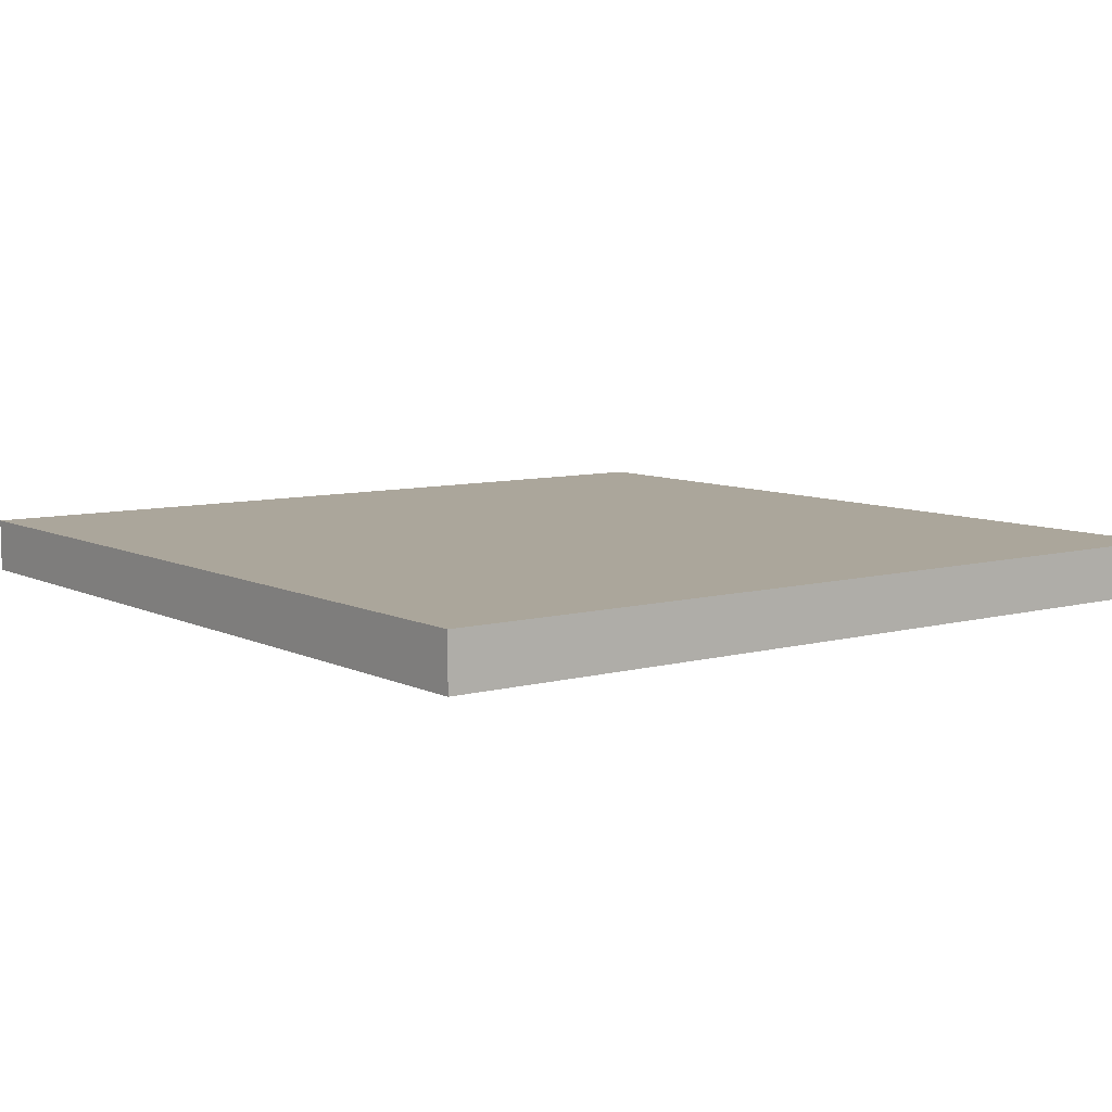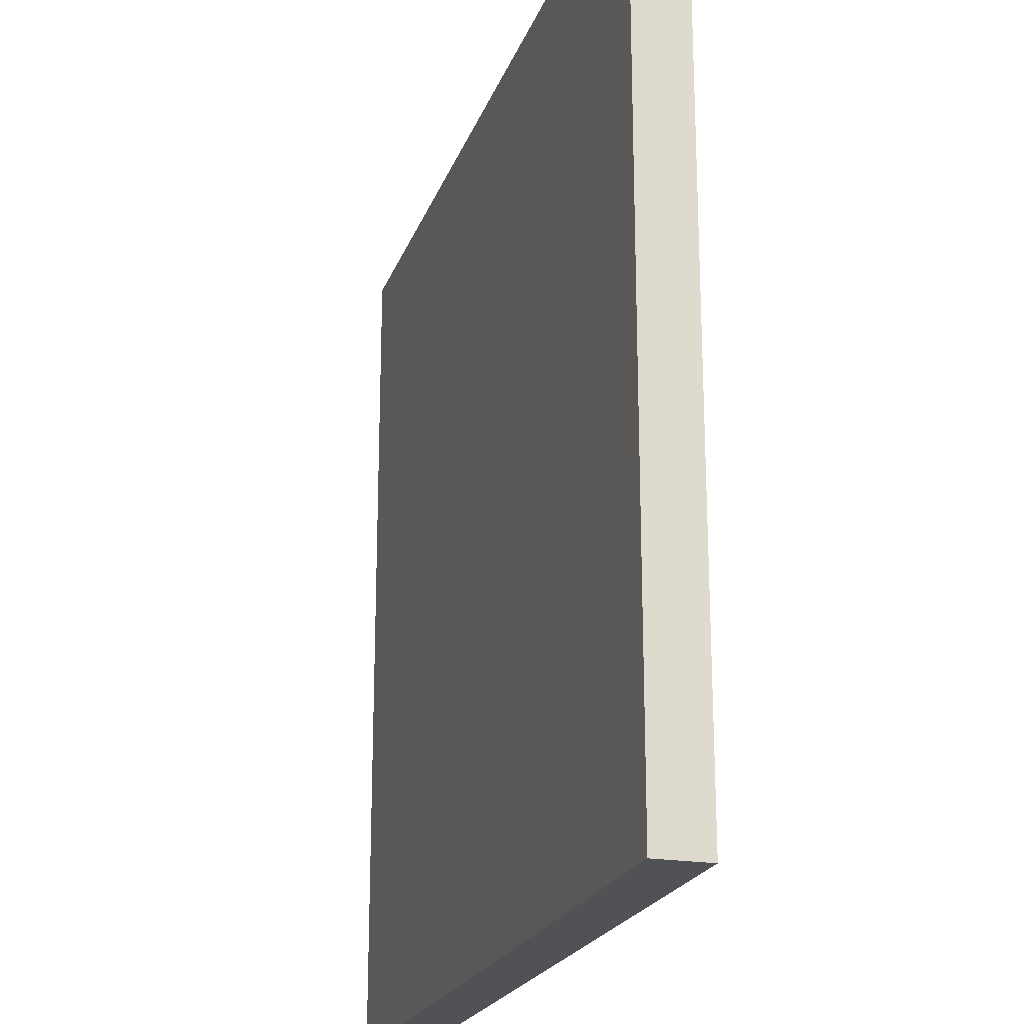
<metadata>
{"format":"obj","ext":"obj","renderer":"f3d","projection":"perspective","resolution":1024,"background":"white","views":[{"elev":8.0,"azim":143.0,"up":"+Z"},{"elev":-21.3,"azim":73.4,"up":"+Y"}]}
</metadata>
<code>
o
v -0.8 -0.7 0
v -0.8 -0.7 -0.1
v -0.8 -0.2 0
v -0.8 -0.2 -0.1
v -0.8 -0.1 0
v -0.8 -0.1 -0.1
v -0.8 0.6 0
v -0.8 0.6 -0.1
v -0.8 0.7 0
v -0.8 0.7 -0.1
v -0.8 0.8 0
v -0.8 0.8 -0.1
v -0.8 0.9 0
v -0.8 0.9 -0.1
v 0.8 -0.7 0
v 0.8 -0.7 -0.1
v 0.8 -0.6 0
v 0.8 -0.6 -0.1
v 0.8 -0.5 0
v 0.8 -0.5 -0.1
v 0.8 0.1 0
v 0.8 0.1 -0.1
v 0.8 0.2 0
v 0.8 0.2 -0.1
v 0.8 0.4 0
v 0.8 0.4 -0.1
v 0.8 0.5 0
v 0.8 0.5 -0.1
v 0.8 0.6 0
v 0.8 0.6 -0.1
v 0.8 0.7 0
v 0.8 0.7 -0.1
v 0.8 0.8 0
v 0.8 0.8 -0.1
v 0.8 0.9 0
v 0.8 0.9 -0.1
v -0.8 -0.7 0
v -0.8 -0.2 0
v -0.8 -0.1 0
v -0.8 0.6 0
v -0.8 0.7 0
v -0.8 0.8 0
v -0.8 0.9 0
v -0.7 -0.3 0
v -0.7 -0.2 0
v -0.7 -0.1 0
v -0.7 0 0
v -0.7 0.4 0
v -0.7 0.5 0
v -0.7 0.6 0
v -0.7 0.7 0
v -0.7 0.8 0
v -0.7 0.9 0
v -0.6 -0.7 0
v -0.6 -0.6 0
v -0.6 -0.5 0
v -0.6 -0.3 0
v -0.6 -0.2 0
v -0.6 -0.1 0
v -0.6 0 0
v -0.6 0.3 0
v -0.6 0.4 0
v -0.6 0.5 0
v -0.6 0.7 0
v -0.6 0.8 0
v -0.6 0.9 0
v -0.5 -0.7 0
v -0.5 -0.6 0
v -0.5 -0.5 0
v -0.5 -0.4 0
v -0.5 -0.3 0
v -0.5 -0.2 0
v -0.5 0.3 0
v -0.5 0.4 0
v -0.5 0.7 0
v -0.5 0.8 0
v -0.5 0.9 0
v -0.4 -0.6 0
v -0.4 -0.5 0
v -0.4 -0.4 0
v -0.4 -0.3 0
v -0.4 -0.1 0
v -0.4 0 0
v -0.4 0.1 0
v -0.4 0.2 0
v -0.4 0.3 0
v -0.4 0.4 0
v -0.4 0.7 0
v -0.4 0.8 0
v -0.4 0.9 0
v -0.3 -0.3 0
v -0.3 -0.2 0
v -0.3 -0.1 0
v -0.3 0 0
v -0.3 0.1 0
v -0.3 0.2 0
v -0.3 0.3 0
v -0.3 0.4 0
v -0.3 0.6 0
v -0.3 0.7 0
v -0.3 0.8 0
v -0.3 0.9 0
v -0.2 -0.3 0
v -0.2 -0.2 0
v -0.2 -0.1 0
v -0.2 0 0
v -0.2 0.1 0
v -0.2 0.3 0
v -0.2 0.4 0
v -0.2 0.6 0
v -0.2 0.7 0
v -0.2 0.8 0
v -0.2 0.9 0
v -0.1 -0.3 0
v -0.1 -0.2 0
v -0.1 -0.1 0
v -0.1 0 0
v -0.1 0.1 0
v -0.1 0.3 0
v -0.1 0.4 0
v -0.1 0.5 0
v -0.1 0.6 0
v -0.1 0.8 0
v -0.1 0.9 0
v 0 -0.3 0
v 0 -0.2 0
v 0 0 0
v 0 0.1 0
v 0 0.5 0
v 0 0.6 0
v 0 0.7 0
v 0 0.8 0
v 0 0.9 0
v 0.1 0 0
v 0.1 0.1 0
v 0.1 0.4 0
v 0.1 0.5 0
v 0.1 0.6 0
v 0.1 0.7 0
v 0.1 0.8 0
v 0.1 0.9 0
v 0.2 -0.7 0
v 0.2 -0.6 0
v 0.2 -0.5 0
v 0.2 -0.2 0
v 0.2 -0.1 0
v 0.2 0 0
v 0.2 0.1 0
v 0.2 0.4 0
v 0.2 0.5 0
v 0.2 0.6 0
v 0.2 0.8 0
v 0.2 0.9 0
v 0.3 -0.7 0
v 0.3 -0.6 0
v 0.3 -0.5 0
v 0.3 -0.3 0
v 0.3 -0.2 0
v 0.3 -0.1 0
v 0.3 0 0
v 0.3 0.4 0
v 0.3 0.5 0
v 0.3 0.7 0
v 0.3 0.8 0
v 0.3 0.9 0
v 0.4 -0.7 0
v 0.4 -0.6 0
v 0.4 -0.5 0
v 0.4 -0.3 0
v 0.4 -0.2 0
v 0.4 -0.1 0
v 0.4 0 0
v 0.4 0.1 0
v 0.4 0.2 0
v 0.4 0.4 0
v 0.4 0.5 0
v 0.4 0.6 0
v 0.4 0.7 0
v 0.4 0.8 0
v 0.4 0.9 0
v 0.5 -0.7 0
v 0.5 -0.6 0
v 0.5 -0.3 0
v 0.5 -0.2 0
v 0.5 -0.1 0
v 0.5 0 0
v 0.5 0.1 0
v 0.5 0.2 0
v 0.5 0.6 0
v 0.5 0.8 0
v 0.5 0.9 0
v 0.6 -0.3 0
v 0.6 -0.2 0
v 0.6 -0.1 0
v 0.6 0 0
v 0.6 0.1 0
v 0.6 0.8 0
v 0.6 0.9 0
v 0.7 -0.6 0
v 0.7 -0.5 0
v 0.7 -0.3 0
v 0.7 -0.2 0
v 0.7 -0.1 0
v 0.7 0 0
v 0.7 0.1 0
v 0.7 0.2 0
v 0.7 0.4 0
v 0.7 0.5 0
v 0.7 0.6 0
v 0.7 0.7 0
v 0.7 0.8 0
v 0.7 0.9 0
v 0.8 -0.7 0
v 0.8 -0.6 0
v 0.8 -0.5 0
v 0.8 0.1 0
v 0.8 0.2 0
v 0.8 0.4 0
v 0.8 0.5 0
v 0.8 0.6 0
v 0.8 0.7 0
v 0.8 0.8 0
v 0.8 0.9 0
v -0.8 -0.7 -0.1
v -0.8 -0.2 -0.1
v -0.8 -0.1 -0.1
v -0.8 0.6 -0.1
v -0.8 0.7 -0.1
v -0.8 0.8 -0.1
v -0.8 0.9 -0.1
v -0.7 -0.3 -0.1
v -0.7 -0.2 -0.1
v -0.7 -0.1 -0.1
v -0.7 0 -0.1
v -0.7 0.4 -0.1
v -0.7 0.5 -0.1
v -0.7 0.6 -0.1
v -0.7 0.7 -0.1
v -0.7 0.8 -0.1
v -0.7 0.9 -0.1
v -0.6 -0.7 -0.1
v -0.6 -0.6 -0.1
v -0.6 -0.5 -0.1
v -0.6 -0.3 -0.1
v -0.6 -0.2 -0.1
v -0.6 -0.1 -0.1
v -0.6 0 -0.1
v -0.6 0.3 -0.1
v -0.6 0.4 -0.1
v -0.6 0.5 -0.1
v -0.6 0.7 -0.1
v -0.6 0.8 -0.1
v -0.6 0.9 -0.1
v -0.5 -0.7 -0.1
v -0.5 -0.6 -0.1
v -0.5 -0.5 -0.1
v -0.5 -0.4 -0.1
v -0.5 -0.3 -0.1
v -0.5 -0.2 -0.1
v -0.5 0.3 -0.1
v -0.5 0.4 -0.1
v -0.5 0.7 -0.1
v -0.5 0.8 -0.1
v -0.5 0.9 -0.1
v -0.4 -0.6 -0.1
v -0.4 -0.5 -0.1
v -0.4 -0.4 -0.1
v -0.4 -0.3 -0.1
v -0.4 -0.1 -0.1
v -0.4 0 -0.1
v -0.4 0.1 -0.1
v -0.4 0.2 -0.1
v -0.4 0.3 -0.1
v -0.4 0.4 -0.1
v -0.4 0.7 -0.1
v -0.4 0.8 -0.1
v -0.4 0.9 -0.1
v -0.3 -0.3 -0.1
v -0.3 -0.2 -0.1
v -0.3 -0.1 -0.1
v -0.3 0 -0.1
v -0.3 0.1 -0.1
v -0.3 0.2 -0.1
v -0.3 0.3 -0.1
v -0.3 0.4 -0.1
v -0.3 0.6 -0.1
v -0.3 0.7 -0.1
v -0.3 0.8 -0.1
v -0.3 0.9 -0.1
v -0.2 -0.3 -0.1
v -0.2 -0.2 -0.1
v -0.2 -0.1 -0.1
v -0.2 0 -0.1
v -0.2 0.1 -0.1
v -0.2 0.3 -0.1
v -0.2 0.4 -0.1
v -0.2 0.6 -0.1
v -0.2 0.7 -0.1
v -0.2 0.8 -0.1
v -0.2 0.9 -0.1
v -0.1 -0.3 -0.1
v -0.1 -0.2 -0.1
v -0.1 -0.1 -0.1
v -0.1 0 -0.1
v -0.1 0.1 -0.1
v -0.1 0.3 -0.1
v -0.1 0.4 -0.1
v -0.1 0.5 -0.1
v -0.1 0.6 -0.1
v -0.1 0.8 -0.1
v -0.1 0.9 -0.1
v 0 -0.3 -0.1
v 0 -0.2 -0.1
v 0 0 -0.1
v 0 0.1 -0.1
v 0 0.5 -0.1
v 0 0.6 -0.1
v 0 0.7 -0.1
v 0 0.8 -0.1
v 0 0.9 -0.1
v 0.1 0 -0.1
v 0.1 0.1 -0.1
v 0.1 0.4 -0.1
v 0.1 0.5 -0.1
v 0.1 0.6 -0.1
v 0.1 0.7 -0.1
v 0.1 0.8 -0.1
v 0.1 0.9 -0.1
v 0.2 -0.7 -0.1
v 0.2 -0.6 -0.1
v 0.2 -0.5 -0.1
v 0.2 -0.2 -0.1
v 0.2 -0.1 -0.1
v 0.2 0 -0.1
v 0.2 0.1 -0.1
v 0.2 0.4 -0.1
v 0.2 0.5 -0.1
v 0.2 0.6 -0.1
v 0.2 0.8 -0.1
v 0.2 0.9 -0.1
v 0.3 -0.7 -0.1
v 0.3 -0.6 -0.1
v 0.3 -0.5 -0.1
v 0.3 -0.3 -0.1
v 0.3 -0.2 -0.1
v 0.3 -0.1 -0.1
v 0.3 0 -0.1
v 0.3 0.4 -0.1
v 0.3 0.5 -0.1
v 0.3 0.7 -0.1
v 0.3 0.8 -0.1
v 0.3 0.9 -0.1
v 0.4 -0.7 -0.1
v 0.4 -0.6 -0.1
v 0.4 -0.5 -0.1
v 0.4 -0.3 -0.1
v 0.4 -0.2 -0.1
v 0.4 -0.1 -0.1
v 0.4 0 -0.1
v 0.4 0.1 -0.1
v 0.4 0.2 -0.1
v 0.4 0.4 -0.1
v 0.4 0.5 -0.1
v 0.4 0.6 -0.1
v 0.4 0.7 -0.1
v 0.4 0.8 -0.1
v 0.4 0.9 -0.1
v 0.5 -0.7 -0.1
v 0.5 -0.6 -0.1
v 0.5 -0.3 -0.1
v 0.5 -0.2 -0.1
v 0.5 -0.1 -0.1
v 0.5 0 -0.1
v 0.5 0.1 -0.1
v 0.5 0.2 -0.1
v 0.5 0.6 -0.1
v 0.5 0.8 -0.1
v 0.5 0.9 -0.1
v 0.6 -0.3 -0.1
v 0.6 -0.2 -0.1
v 0.6 -0.1 -0.1
v 0.6 0 -0.1
v 0.6 0.1 -0.1
v 0.6 0.8 -0.1
v 0.6 0.9 -0.1
v 0.7 -0.6 -0.1
v 0.7 -0.5 -0.1
v 0.7 -0.3 -0.1
v 0.7 -0.2 -0.1
v 0.7 -0.1 -0.1
v 0.7 0 -0.1
v 0.7 0.1 -0.1
v 0.7 0.2 -0.1
v 0.7 0.4 -0.1
v 0.7 0.5 -0.1
v 0.7 0.6 -0.1
v 0.7 0.7 -0.1
v 0.7 0.8 -0.1
v 0.7 0.9 -0.1
v 0.8 -0.7 -0.1
v 0.8 -0.6 -0.1
v 0.8 -0.5 -0.1
v 0.8 0.1 -0.1
v 0.8 0.2 -0.1
v 0.8 0.4 -0.1
v 0.8 0.5 -0.1
v 0.8 0.6 -0.1
v 0.8 0.7 -0.1
v 0.8 0.8 -0.1
v 0.8 0.9 -0.1
v -0.8 -0.7 0
v -0.6 -0.7 0
v -0.5 -0.7 0
v 0.2 -0.7 0
v 0.3 -0.7 0
v 0.4 -0.7 0
v 0.5 -0.7 0
v 0.8 -0.7 0
v -0.8 -0.7 -0.1
v -0.6 -0.7 -0.1
v -0.5 -0.7 -0.1
v 0.2 -0.7 -0.1
v 0.3 -0.7 -0.1
v 0.4 -0.7 -0.1
v 0.5 -0.7 -0.1
v 0.8 -0.7 -0.1
v -0.8 0.9 0
v -0.7 0.9 0
v -0.6 0.9 0
v -0.5 0.9 0
v -0.4 0.9 0
v -0.3 0.9 0
v -0.2 0.9 0
v -0.1 0.9 0
v 0 0.9 0
v 0.1 0.9 0
v 0.2 0.9 0
v 0.3 0.9 0
v 0.4 0.9 0
v 0.5 0.9 0
v 0.6 0.9 0
v 0.7 0.9 0
v 0.8 0.9 0
v -0.8 0.9 -0.1
v -0.7 0.9 -0.1
v -0.6 0.9 -0.1
v -0.5 0.9 -0.1
v -0.4 0.9 -0.1
v -0.3 0.9 -0.1
v -0.2 0.9 -0.1
v -0.1 0.9 -0.1
v 0 0.9 -0.1
v 0.1 0.9 -0.1
v 0.2 0.9 -0.1
v 0.3 0.9 -0.1
v 0.4 0.9 -0.1
v 0.5 0.9 -0.1
v 0.6 0.9 -0.1
v 0.7 0.9 -0.1
v 0.8 0.9 -0.1
f 3 2 1
f 4 2 3
f 5 4 3
f 6 4 5
f 7 6 5
f 8 6 7
f 9 8 7
f 10 8 9
f 11 10 9
f 12 10 11
f 13 12 11
f 14 12 13
f 15 16 17
f 17 16 18
f 17 18 19
f 19 18 20
f 19 20 21
f 21 20 22
f 21 22 23
f 23 22 24
f 23 24 25
f 25 24 26
f 25 26 27
f 27 26 28
f 27 28 29
f 29 28 30
f 29 30 31
f 31 30 32
f 31 32 33
f 33 32 34
f 33 34 35
f 35 34 36
f 44 38 37
f 45 39 38
f 45 38 44
f 46 40 39
f 46 39 45
f 47 40 46
f 48 40 47
f 49 40 48
f 50 41 40
f 50 40 49
f 51 42 41
f 51 41 50
f 52 43 42
f 52 42 51
f 53 43 52
f 54 44 37
f 55 44 54
f 56 44 55
f 57 45 44
f 57 44 56
f 58 46 45
f 58 45 57
f 59 47 46
f 59 46 58
f 60 48 47
f 60 47 59
f 61 48 60
f 62 49 48
f 62 48 61
f 63 51 50
f 63 49 62
f 63 50 49
f 64 52 51
f 64 51 63
f 65 53 52
f 65 52 64
f 66 53 65
f 67 55 54
f 68 56 55
f 68 55 67
f 69 57 56
f 69 56 68
f 70 57 69
f 71 58 57
f 71 57 70
f 72 61 60
f 72 58 71
f 72 60 59
f 72 59 58
f 73 62 61
f 73 61 72
f 74 63 62
f 74 62 73
f 74 64 63
f 74 65 64
f 75 65 74
f 76 66 65
f 76 65 75
f 77 66 76
f 78 69 68
f 78 68 67
f 79 70 69
f 79 69 78
f 80 71 70
f 80 70 79
f 81 72 71
f 81 71 80
f 81 75 74
f 81 73 72
f 81 74 73
f 82 75 81
f 83 75 82
f 84 75 83
f 85 75 84
f 86 75 85
f 87 75 86
f 88 76 75
f 88 75 87
f 89 77 76
f 89 76 88
f 90 77 89
f 91 80 79
f 91 79 78
f 91 81 80
f 91 82 81
f 92 82 91
f 93 83 82
f 93 82 92
f 94 84 83
f 94 83 93
f 95 85 84
f 95 84 94
f 96 86 85
f 96 85 95
f 97 87 86
f 97 86 96
f 98 88 87
f 98 87 97
f 98 89 88
f 99 89 98
f 100 89 99
f 101 90 89
f 101 89 100
f 102 90 101
f 103 91 78
f 103 92 91
f 104 97 96
f 104 92 103
f 104 96 95
f 104 95 94
f 104 93 92
f 104 94 93
f 105 97 104
f 106 97 105
f 107 97 106
f 108 98 97
f 108 97 107
f 109 99 98
f 109 98 108
f 110 100 99
f 110 99 109
f 111 101 100
f 111 100 110
f 112 102 101
f 112 101 111
f 113 102 112
f 114 103 78
f 114 104 103
f 115 105 104
f 115 104 114
f 116 106 105
f 116 105 115
f 117 107 106
f 117 106 116
f 118 108 107
f 118 107 117
f 119 109 108
f 119 108 118
f 120 110 109
f 120 109 119
f 120 111 110
f 120 112 111
f 121 112 120
f 122 112 121
f 123 113 112
f 123 112 122
f 124 113 123
f 125 115 114
f 125 114 78
f 126 117 116
f 126 115 125
f 126 116 115
f 127 118 117
f 127 117 126
f 128 119 118
f 128 118 127
f 128 120 119
f 128 121 120
f 129 122 121
f 129 121 128
f 130 123 122
f 130 122 129
f 131 123 130
f 132 124 123
f 132 123 131
f 133 124 132
f 134 126 125
f 134 127 126
f 134 129 128
f 134 128 127
f 135 129 134
f 136 129 135
f 137 130 129
f 137 129 136
f 138 131 130
f 138 130 137
f 139 132 131
f 139 131 138
f 140 133 132
f 140 132 139
f 141 133 140
f 142 78 67
f 142 125 78
f 142 134 125
f 143 134 142
f 144 134 143
f 145 134 144
f 146 134 145
f 147 135 134
f 147 134 146
f 148 136 135
f 148 135 147
f 149 137 136
f 149 136 148
f 150 138 137
f 150 137 149
f 151 139 138
f 151 138 150
f 151 140 139
f 152 141 140
f 152 140 151
f 153 141 152
f 154 143 142
f 155 144 143
f 155 143 154
f 156 145 144
f 156 144 155
f 157 145 156
f 158 146 145
f 158 145 157
f 159 150 149
f 159 146 158
f 159 151 150
f 159 149 148
f 159 147 146
f 159 152 151
f 159 148 147
f 160 152 159
f 161 152 160
f 162 152 161
f 163 152 162
f 164 153 152
f 164 152 163
f 165 153 164
f 166 155 154
f 167 156 155
f 167 155 166
f 168 157 156
f 168 156 167
f 169 158 157
f 169 157 168
f 170 159 158
f 170 158 169
f 170 160 159
f 171 160 170
f 172 161 160
f 172 160 171
f 173 161 172
f 174 161 173
f 175 162 161
f 175 161 174
f 176 163 162
f 176 162 175
f 177 163 176
f 178 164 163
f 178 163 177
f 179 165 164
f 179 164 178
f 180 165 179
f 181 167 166
f 182 168 167
f 182 167 181
f 182 169 168
f 182 171 170
f 182 170 169
f 183 171 182
f 184 171 183
f 185 172 171
f 185 171 184
f 186 173 172
f 186 172 185
f 187 174 173
f 187 173 186
f 188 175 174
f 188 174 187
f 188 177 176
f 188 176 175
f 189 178 177
f 189 177 188
f 189 179 178
f 190 180 179
f 190 179 189
f 191 180 190
f 192 183 182
f 192 182 181
f 192 184 183
f 193 187 186
f 193 184 192
f 193 189 188
f 193 190 189
f 193 188 187
f 193 185 184
f 193 186 185
f 194 190 193
f 195 190 194
f 196 190 195
f 197 191 190
f 197 190 196
f 198 191 197
f 199 192 181
f 200 192 199
f 201 193 192
f 201 192 200
f 202 194 193
f 202 193 201
f 203 195 194
f 203 194 202
f 204 196 195
f 204 195 203
f 205 197 196
f 205 196 204
f 206 197 205
f 207 197 206
f 208 197 207
f 209 197 208
f 210 197 209
f 211 198 197
f 211 197 210
f 212 198 211
f 213 199 181
f 214 200 199
f 214 199 213
f 215 203 202
f 215 200 214
f 215 201 200
f 215 202 201
f 215 204 203
f 215 205 204
f 216 206 205
f 216 205 215
f 217 207 206
f 217 206 216
f 218 208 207
f 218 207 217
f 219 209 208
f 219 208 218
f 220 210 209
f 220 209 219
f 221 211 210
f 221 210 220
f 222 212 211
f 222 211 221
f 223 212 222
f 224 225 231
f 225 226 232
f 231 225 232
f 226 227 233
f 232 226 233
f 233 227 234
f 234 227 235
f 235 227 236
f 227 228 237
f 236 227 237
f 228 229 238
f 237 228 238
f 229 230 239
f 238 229 239
f 239 230 240
f 224 231 241
f 241 231 242
f 242 231 243
f 231 232 244
f 243 231 244
f 232 233 245
f 244 232 245
f 233 234 246
f 245 233 246
f 234 235 247
f 246 234 247
f 247 235 248
f 235 236 249
f 248 235 249
f 237 238 250
f 249 236 250
f 236 237 250
f 238 239 251
f 250 238 251
f 239 240 252
f 251 239 252
f 252 240 253
f 241 242 254
f 242 243 255
f 254 242 255
f 243 244 256
f 255 243 256
f 256 244 257
f 244 245 258
f 257 244 258
f 247 248 259
f 258 245 259
f 246 247 259
f 245 246 259
f 248 249 260
f 259 248 260
f 249 250 261
f 260 249 261
f 250 251 261
f 251 252 261
f 261 252 262
f 252 253 263
f 262 252 263
f 263 253 264
f 255 256 265
f 254 255 265
f 256 257 266
f 265 256 266
f 257 258 267
f 266 257 267
f 258 259 268
f 267 258 268
f 261 262 268
f 259 260 268
f 260 261 268
f 268 262 269
f 269 262 270
f 270 262 271
f 271 262 272
f 272 262 273
f 273 262 274
f 262 263 275
f 274 262 275
f 263 264 276
f 275 263 276
f 276 264 277
f 266 267 278
f 265 266 278
f 267 268 278
f 268 269 278
f 278 269 279
f 269 270 280
f 279 269 280
f 270 271 281
f 280 270 281
f 271 272 282
f 281 271 282
f 272 273 283
f 282 272 283
f 273 274 284
f 283 273 284
f 274 275 285
f 284 274 285
f 275 276 285
f 285 276 286
f 286 276 287
f 276 277 288
f 287 276 288
f 288 277 289
f 265 278 290
f 278 279 290
f 283 284 291
f 290 279 291
f 282 283 291
f 281 282 291
f 279 280 291
f 280 281 291
f 291 284 292
f 292 284 293
f 293 284 294
f 284 285 295
f 294 284 295
f 285 286 296
f 295 285 296
f 286 287 297
f 296 286 297
f 287 288 298
f 297 287 298
f 288 289 299
f 298 288 299
f 299 289 300
f 265 290 301
f 290 291 301
f 291 292 302
f 301 291 302
f 292 293 303
f 302 292 303
f 293 294 304
f 303 293 304
f 294 295 305
f 304 294 305
f 295 296 306
f 305 295 306
f 296 297 307
f 306 296 307
f 297 298 307
f 298 299 307
f 307 299 308
f 308 299 309
f 299 300 310
f 309 299 310
f 310 300 311
f 301 302 312
f 265 301 312
f 303 304 313
f 312 302 313
f 302 303 313
f 304 305 314
f 313 304 314
f 305 306 315
f 314 305 315
f 306 307 315
f 307 308 315
f 308 309 316
f 315 308 316
f 309 310 317
f 316 309 317
f 317 310 318
f 310 311 319
f 318 310 319
f 319 311 320
f 312 313 321
f 313 314 321
f 315 316 321
f 314 315 321
f 321 316 322
f 322 316 323
f 316 317 324
f 323 316 324
f 317 318 325
f 324 317 325
f 318 319 326
f 325 318 326
f 319 320 327
f 326 319 327
f 327 320 328
f 254 265 329
f 265 312 329
f 312 321 329
f 329 321 330
f 330 321 331
f 331 321 332
f 332 321 333
f 321 322 334
f 333 321 334
f 322 323 335
f 334 322 335
f 323 324 336
f 335 323 336
f 324 325 337
f 336 324 337
f 325 326 338
f 337 325 338
f 326 327 338
f 327 328 339
f 338 327 339
f 339 328 340
f 329 330 341
f 330 331 342
f 341 330 342
f 331 332 343
f 342 331 343
f 343 332 344
f 332 333 345
f 344 332 345
f 336 337 346
f 345 333 346
f 337 338 346
f 335 336 346
f 333 334 346
f 338 339 346
f 334 335 346
f 346 339 347
f 347 339 348
f 348 339 349
f 349 339 350
f 339 340 351
f 350 339 351
f 351 340 352
f 341 342 353
f 342 343 354
f 353 342 354
f 343 344 355
f 354 343 355
f 344 345 356
f 355 344 356
f 345 346 357
f 356 345 357
f 346 347 357
f 357 347 358
f 347 348 359
f 358 347 359
f 359 348 360
f 360 348 361
f 348 349 362
f 361 348 362
f 349 350 363
f 362 349 363
f 363 350 364
f 350 351 365
f 364 350 365
f 351 352 366
f 365 351 366
f 366 352 367
f 353 354 368
f 354 355 369
f 368 354 369
f 355 356 369
f 357 358 369
f 356 357 369
f 369 358 370
f 370 358 371
f 358 359 372
f 371 358 372
f 359 360 373
f 372 359 373
f 360 361 374
f 373 360 374
f 361 362 375
f 374 361 375
f 363 364 375
f 362 363 375
f 364 365 376
f 375 364 376
f 365 366 376
f 366 367 377
f 376 366 377
f 377 367 378
f 369 370 379
f 368 369 379
f 370 371 379
f 373 374 380
f 379 371 380
f 375 376 380
f 376 377 380
f 374 375 380
f 371 372 380
f 372 373 380
f 380 377 381
f 381 377 382
f 382 377 383
f 377 378 384
f 383 377 384
f 384 378 385
f 368 379 386
f 386 379 387
f 379 380 388
f 387 379 388
f 380 381 389
f 388 380 389
f 381 382 390
f 389 381 390
f 382 383 391
f 390 382 391
f 383 384 392
f 391 383 392
f 392 384 393
f 393 384 394
f 394 384 395
f 395 384 396
f 396 384 397
f 384 385 398
f 397 384 398
f 398 385 399
f 368 386 400
f 386 387 401
f 400 386 401
f 389 390 402
f 401 387 402
f 387 388 402
f 388 389 402
f 390 391 402
f 391 392 402
f 392 393 403
f 402 392 403
f 393 394 404
f 403 393 404
f 394 395 405
f 404 394 405
f 395 396 406
f 405 395 406
f 396 397 407
f 406 396 407
f 397 398 408
f 407 397 408
f 398 399 409
f 408 398 409
f 409 399 410
f 419 412 411
f 420 413 412
f 420 412 419
f 421 414 413
f 421 413 420
f 422 415 414
f 422 414 421
f 423 416 415
f 423 415 422
f 424 417 416
f 424 416 423
f 425 418 417
f 425 417 424
f 426 418 425
f 427 428 444
f 428 429 445
f 444 428 445
f 429 430 446
f 445 429 446
f 430 431 447
f 446 430 447
f 431 432 448
f 447 431 448
f 432 433 449
f 448 432 449
f 433 434 450
f 449 433 450
f 434 435 451
f 450 434 451
f 435 436 452
f 451 435 452
f 436 437 453
f 452 436 453
f 437 438 454
f 453 437 454
f 438 439 455
f 454 438 455
f 439 440 456
f 455 439 456
f 440 441 457
f 456 440 457
f 441 442 458
f 457 441 458
f 442 443 459
f 458 442 459
f 459 443 460

</code>
